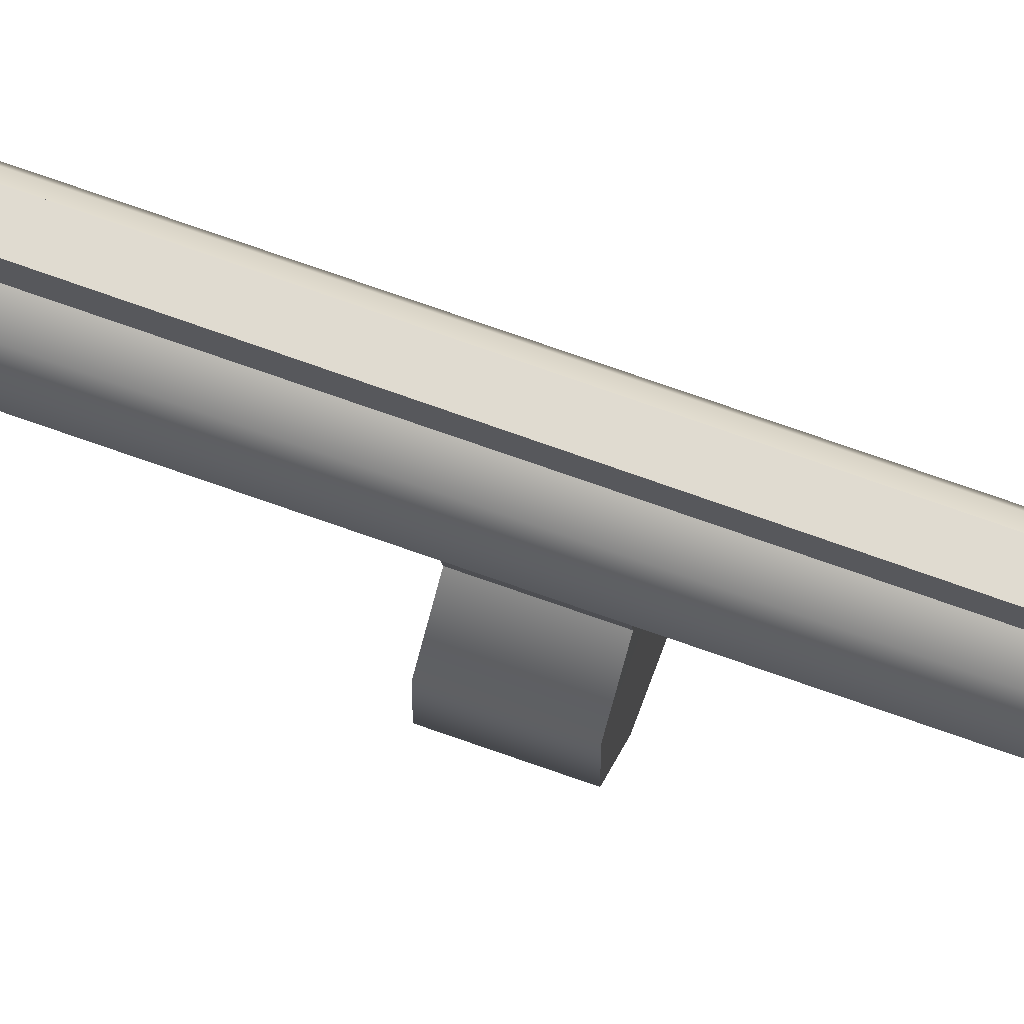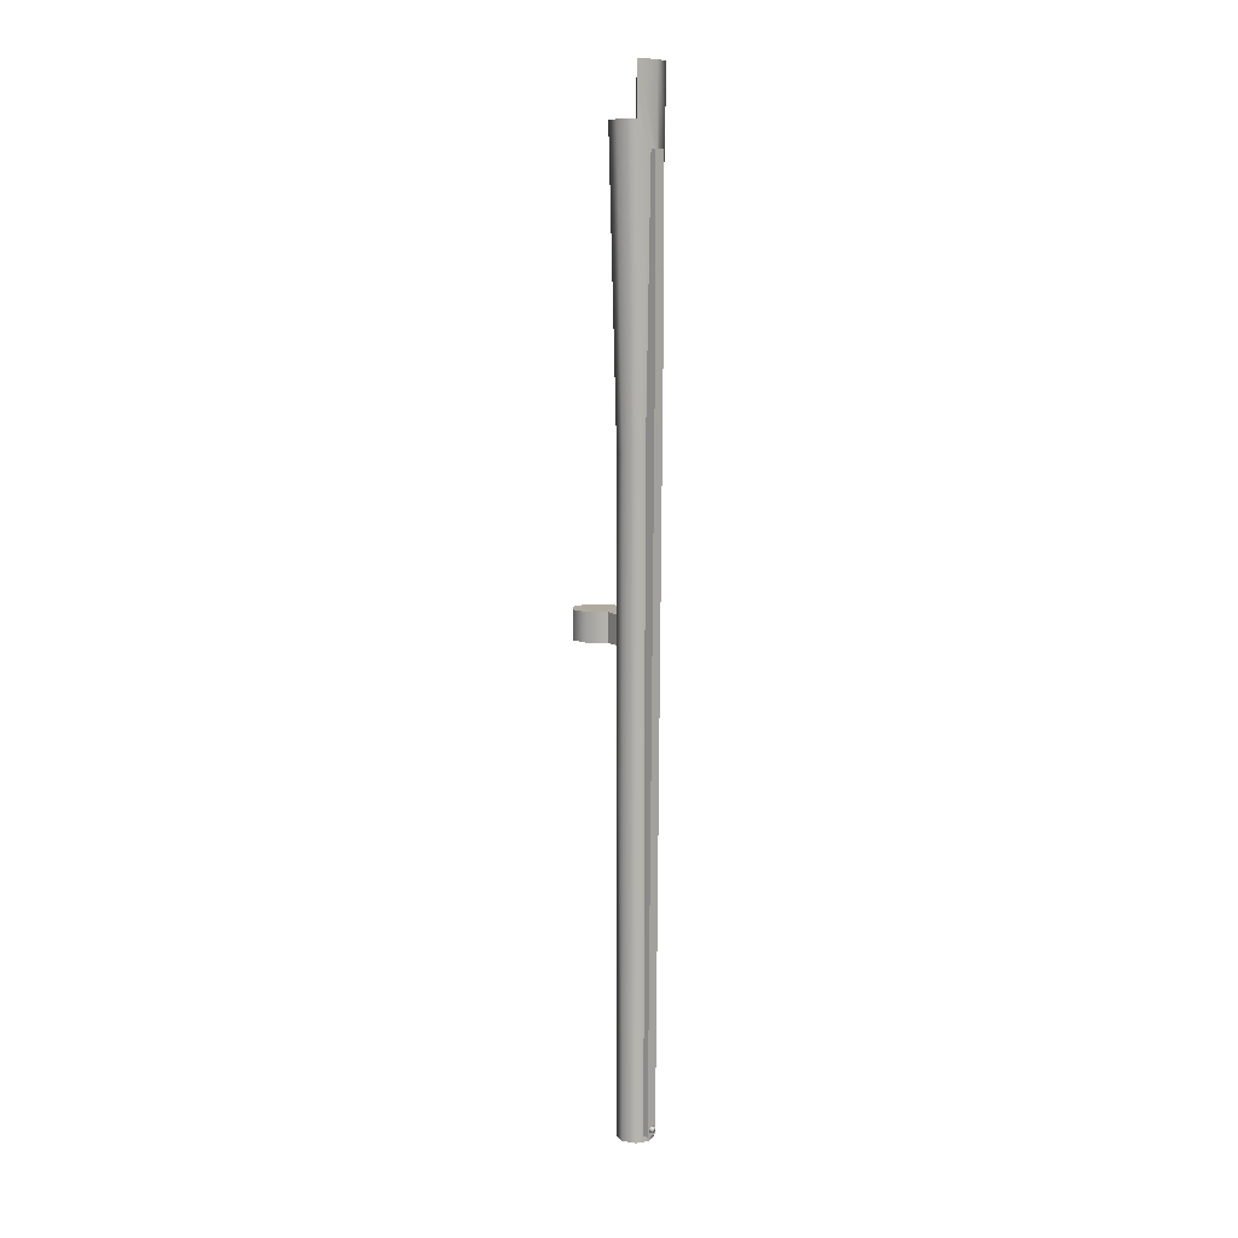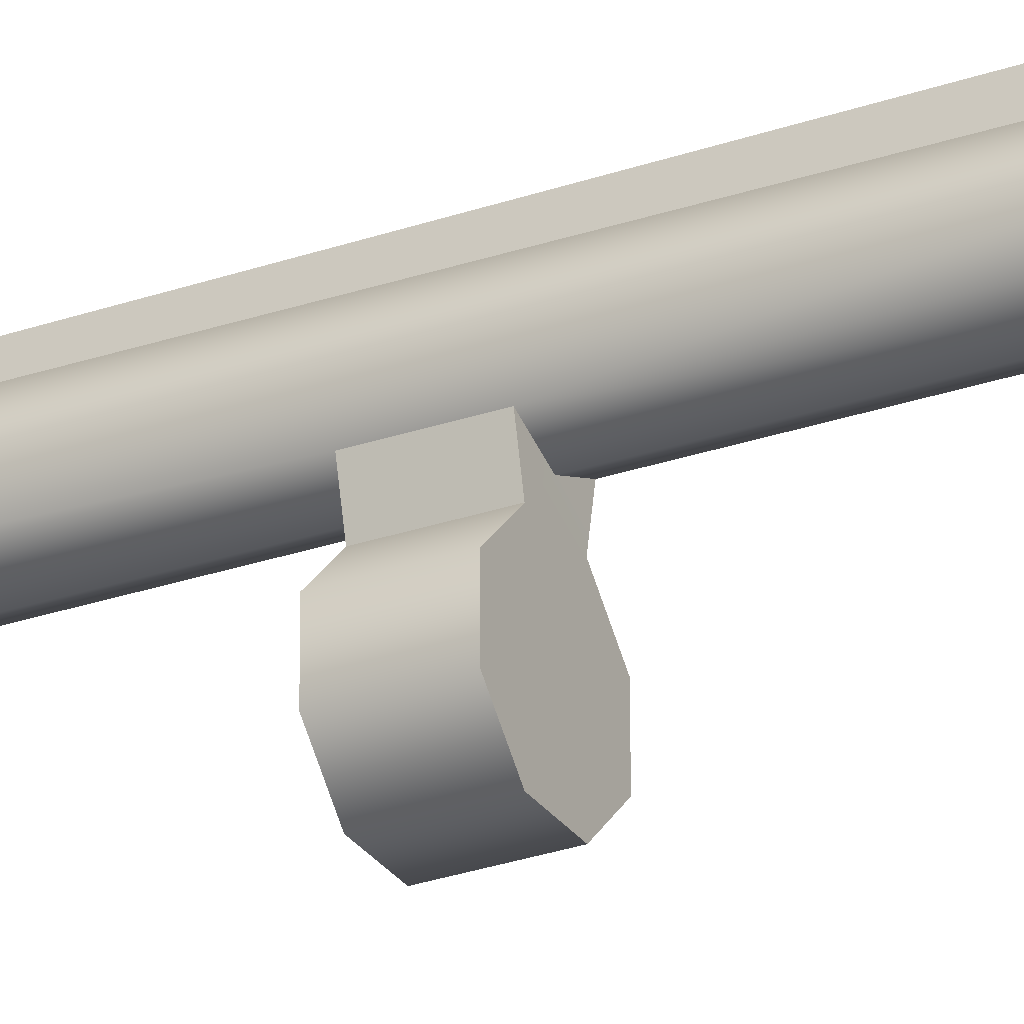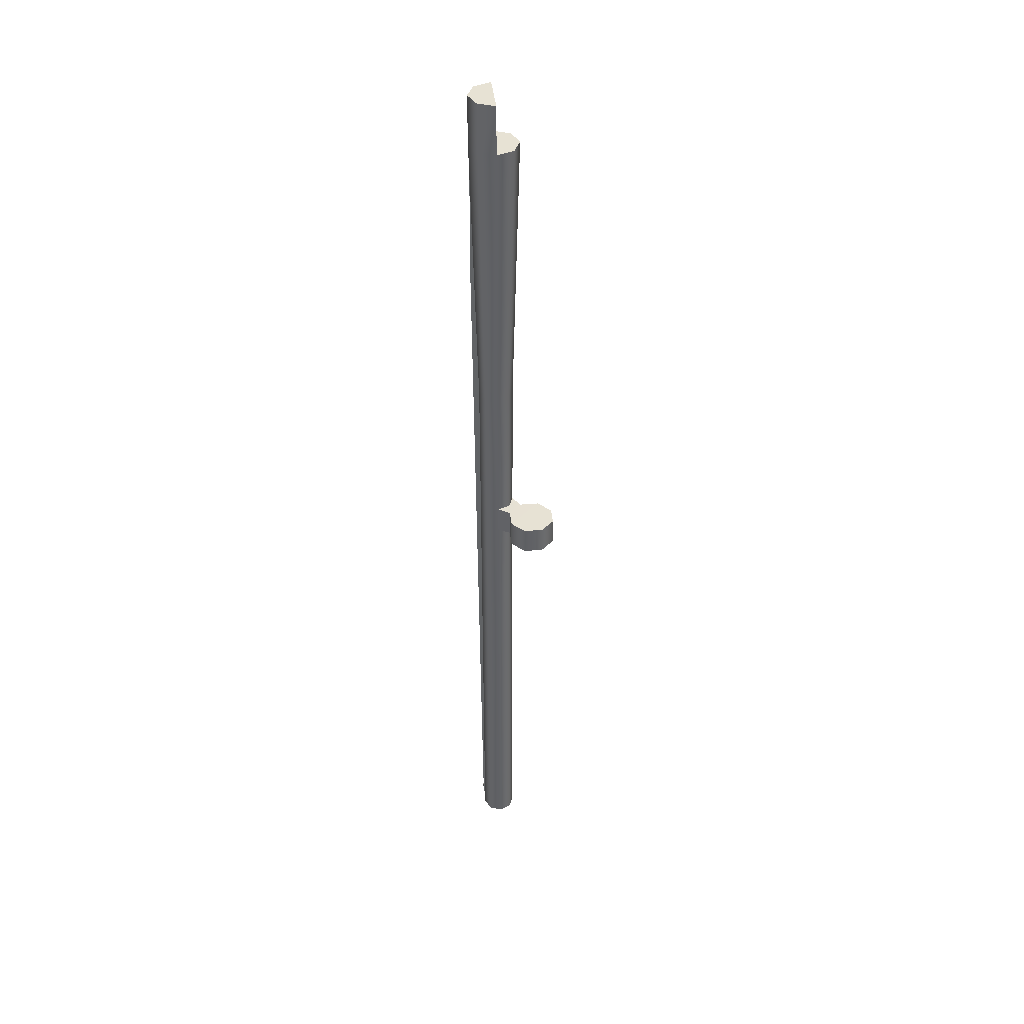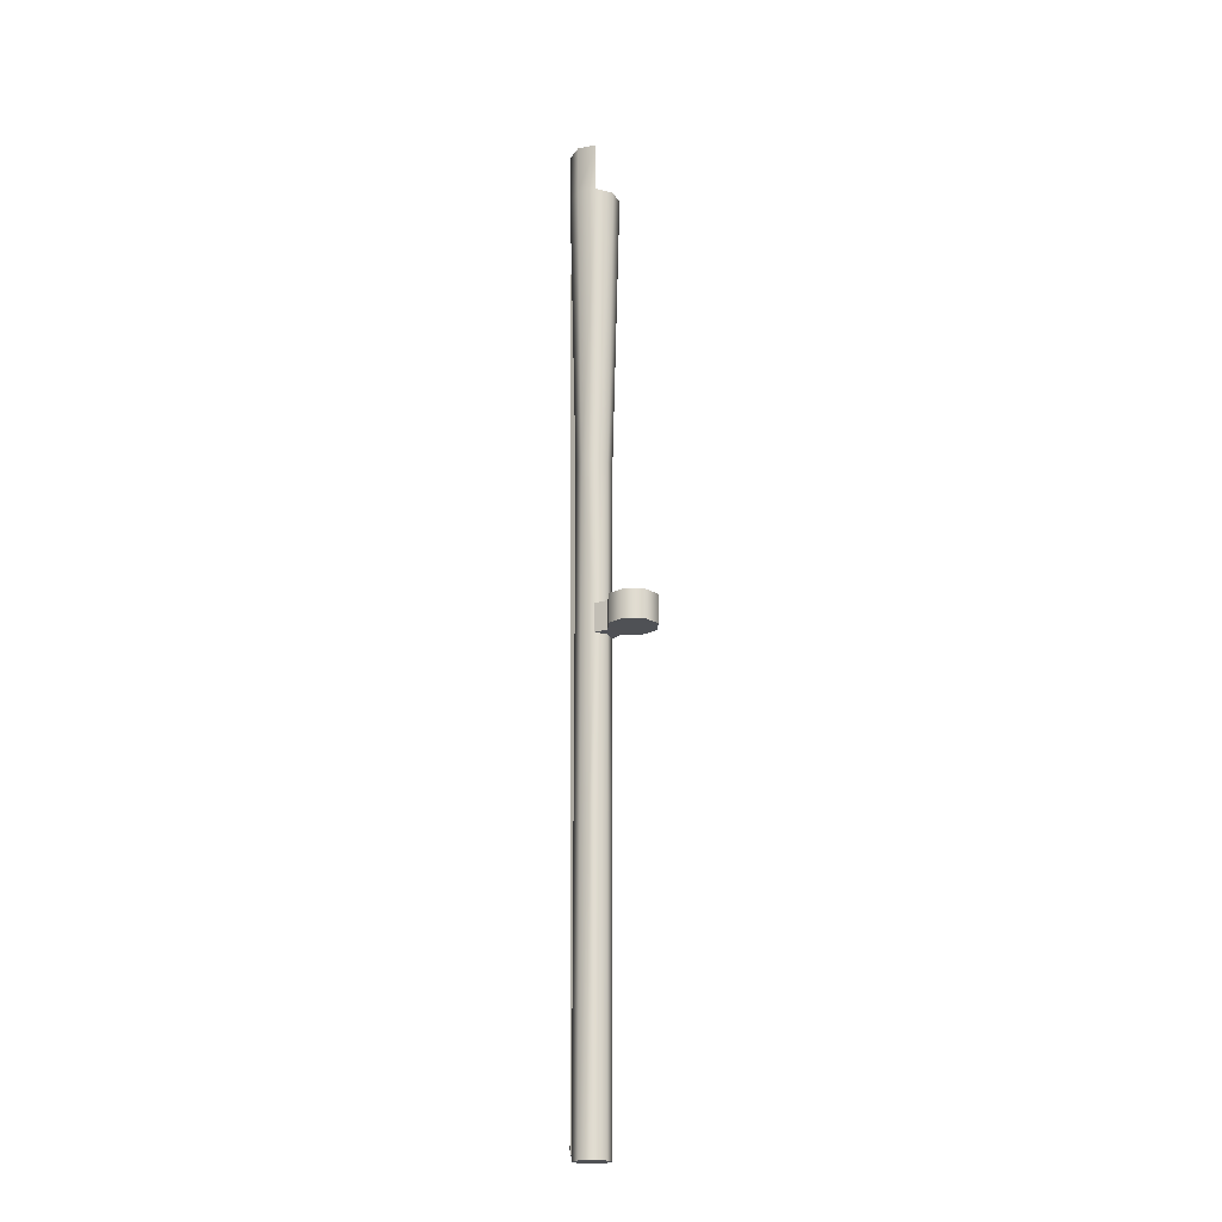
<metadata>
{"format":"obj","ext":"obj","renderer":"f3d","projection":"perspective","resolution":1024,"background":"white","views":[{"elev":70.1,"azim":-70.2,"up":"+Z"},{"elev":9.8,"azim":-45.4,"up":"+Y"},{"elev":-27.7,"azim":117.9,"up":"+Z"},{"elev":39.7,"azim":129.0,"up":"+Y"},{"elev":-20.0,"azim":132.3,"up":"+Y"}]}
</metadata>
<code>
g barrel_870_vent_rib_barrel_660mm_LOD1
v 0.01656 0.000539 -0.0004676
v 0.01166 -0.1962 -0.0004676
v 0.00816 -0.1962 0.007975
v 0.01162 0.000539 0.01144
v 0.01162 0.000539 -0.01238
v 0.00816 -0.1962 -0.008911
v -0.000283 0.000539 -0.01731
v -0.000283 -0.1962 -0.01241
v -0.01219 0.000539 -0.01238
v -0.008726 -0.1962 -0.008911
v -0.01712 0.000539 -0.0004676
v -0.01222 -0.1962 -0.0004676
v -0.01219 0.000539 0.01144
v -0.008726 -0.1962 0.007975
v 0.01656 0.03449 -0.0004676
v 0.01162 0.03449 0.01144
v -0.000283 0.03449 0.01637
v 0.00321 -0.01634 0.01451
v -0.000283 -0.01634 0.01595
v -0.01219 0.03449 0.01144
v -0.003775 -0.01634 0.01451
v -0.01219 0.000539 0.01144
v -0.003775 -0.01634 0.01451
v -0.003775 -0.1962 0.01051
v 0.01162 0.03449 -0.01238
v 0.00321 -0.1962 0.01051
v 0.01656 0.03449 -0.0004676
v -0.000283 0.03449 0.01637
v -0.01219 0.03449 0.01144
v 0.01162 0.03449 -0.01238
v 0.01162 0.03449 0.01144
v 0.00816 -0.6331 -0.008911
v -0.000283 -0.6331 -0.01241
v 0.00816 -0.6331 0.007975
v 0.01166 -0.6331 -0.0004676
v -0.008726 -0.6331 0.007975
v -0.01222 -0.6331 -0.0004676
v -0.008726 -0.6331 -0.008911
v -0.000283 -0.6331 0.01147
v 0.01166 -0.6331 -0.0004676
v 0.00816 -0.6331 0.007975
v 0.00816 -0.4168 0.007975
v 0.01166 -0.4168 -0.0004676
v 0.009285 -0.4168 -0.00619
v 0.00816 -0.6331 -0.008911
v 0.00816 -0.4168 -0.008911
v -0.000283 -0.6331 -0.01241
v -0.000283 -0.4168 -0.01241
v -0.008726 -0.6331 -0.008911
v -0.008726 -0.4168 -0.008911
v -0.01222 -0.6331 -0.0004676
v -0.009854 -0.4168 -0.00619
v -0.01222 -0.4168 -0.0004676
v -0.008726 -0.6331 0.007975
v -0.008726 -0.4168 0.007975
v -0.003775 -0.629 0.01003
v -0.000283 -0.629 0.01147
v -0.000283 -0.6331 0.01147
v -0.003775 -0.4168 0.01026
v -0.008726 -0.1962 0.007975
v -0.003775 -0.1962 0.01051
v -0.003775 -0.4168 0.01026
v -0.008726 -0.4168 0.007975
v -0.01222 -0.4168 -0.0004676
v -0.01222 -0.1962 -0.0004676
v -0.008726 -0.314 -0.008911
v -0.009854 -0.4168 -0.00619
v -0.008726 -0.4168 -0.008911
v -0.008726 -0.2947 -0.008911
v -0.008726 -0.1962 -0.008911
v -0.000283 -0.2947 -0.01241
v -0.000283 -0.1962 -0.01241
v 0.00816 -0.2947 -0.008911
v 0.00816 -0.1962 -0.008911
v 0.01166 -0.1962 -0.0004676
v 0.00816 -0.314 -0.008911
v 0.01166 -0.4168 -0.0004676
v 0.009285 -0.4168 -0.00619
v 0.00816 -0.4168 0.007975
v 0.00816 -0.1962 0.007975
v 0.00321 -0.1962 0.01051
v 0.00321 -0.4168 0.01026
v 0.00816 -0.4168 -0.008911
v -0.000283 -0.314 -0.01241
v -0.000283 -0.4168 -0.01241
v -0.01219 0.03449 0.01144
v -0.01219 0.000539 0.01144
v 0.01162 0.000539 -0.01238
v 0.01162 0.03449 -0.01238
v 0.01507 -0.3139 -0.02735
v 0.01507 -0.2946 -0.02735
v 0.01507 -0.2946 -0.04008
v 0.01507 -0.3139 -0.04008
v 0.006072 -0.3139 -0.01836
v 0.006072 -0.2946 -0.01836
v 0.006072 -0.2946 -0.04907
v 0.006072 -0.3139 -0.04907
v -0.006648 -0.2946 -0.04907
v -0.006648 -0.3139 -0.04907
v -0.01564 -0.2946 -0.04008
v -0.01564 -0.3139 -0.04008
v -0.01564 -0.2946 -0.02735
v -0.01564 -0.3139 -0.02735
v -0.006648 -0.2946 -0.01836
v -0.006648 -0.3139 -0.01836
v 0.01507 -0.2946 -0.04008
v -0.01564 -0.2946 -0.04008
v -0.006648 -0.2946 -0.04907
v 0.006072 -0.2946 -0.04907
v -0.01564 -0.2946 -0.02735
v 0.01507 -0.2946 -0.02735
v -0.006648 -0.2946 -0.01836
v 0.006072 -0.2946 -0.01836
v -0.000283 -0.2947 -0.01241
v -0.008726 -0.2947 -0.008911
v 0.00816 -0.2947 -0.008911
v 0.006072 -0.3139 -0.04907
v -0.006648 -0.3139 -0.04907
v -0.01564 -0.3139 -0.04008
v 0.01507 -0.3139 -0.04008
v 0.01507 -0.3139 -0.02735
v -0.01564 -0.3139 -0.02735
v 0.006072 -0.3139 -0.01836
v -0.006648 -0.3139 -0.01836
v -0.000283 -0.314 -0.01241
v -0.008726 -0.314 -0.008911
v 0.00816 -0.314 -0.008911
v 0.00816 -0.2947 -0.008911
v 0.006072 -0.2946 -0.01836
v 0.006072 -0.3139 -0.01836
v 0.00816 -0.314 -0.008911
v -0.008726 -0.2947 -0.008911
v -0.008726 -0.314 -0.008911
v -0.006648 -0.3139 -0.01836
v -0.006648 -0.2946 -0.01836
v -0.01712 0.000539 -0.0004676
v -0.000283 0.000539 -0.01731
v 0.01162 0.000539 -0.01238
v -0.01219 0.000539 0.01144
v -0.01219 0.000539 -0.01238
v 0.00133 -0.6228 0.01579
v 0.00133 -0.626 0.01579
v -0.001896 -0.626 0.01579
v -0.001896 -0.6228 0.01579
v -0.001896 -0.626 0.01365
v -0.001896 -0.626 0.01579
v 0.00133 -0.626 0.01579
v 0.00133 -0.626 0.01365
v 0.00133 -0.6228 0.01368
v 0.00133 -0.6228 0.01579
v -0.001896 -0.6228 0.01579
v -0.001896 -0.6228 0.01368
v -0.001896 -0.6228 0.01368
v -0.001896 -0.6228 0.01579
v 0.00321 -0.629 0.01003
v -0.000283 -0.629 0.01147
v 0.00321 -0.629 0.01362
v -0.003775 -0.629 0.01362
v -0.003775 -0.629 0.01003
v -0.003775 -0.1962 0.01051
v -0.003775 -0.1101 0.01853
v -0.003775 -0.1962 0.01771
v -0.003775 -0.01634 0.01786
v -0.003775 -0.01634 0.01451
v -0.000283 -0.01634 0.01595
v 0.00321 -0.01634 0.01786
v 0.00321 -0.01634 0.01451
v 0.00321 -0.1101 0.01853
v 0.00321 -0.01634 0.01786
v 0.00321 -0.01634 0.01451
v 0.00321 -0.1962 0.01051
v -0.003775 -0.1101 0.01853
v -0.003775 -0.01634 0.01786
v 0.00321 -0.01634 0.01786
v 0.00321 -0.1101 0.01853
v -0.003775 -0.1962 0.01051
v -0.003775 -0.01634 0.01451
v -0.003775 -0.01634 0.01786
v -0.003775 -0.1101 0.01853
v 0.00321 -0.4168 0.01026
v 0.00321 -0.629 0.01003
v 0.00321 -0.629 0.01362
v 0.00321 -0.4168 0.01563
v 0.00321 -0.629 0.01362
v -0.003775 -0.629 0.01362
v -0.003775 -0.4168 0.01563
v 0.00321 -0.4168 0.01563
v -0.000283 -0.6331 0.01147
v -0.000283 -0.629 0.01147
v 0.00321 -0.629 0.01003
v 0.00321 -0.4168 0.01026
v -0.003775 -0.4168 0.01026
v -0.003775 -0.4168 0.01563
v -0.003775 -0.629 0.01362
v -0.003775 -0.629 0.01003
v 0.00321 -0.1962 0.01051
v 0.00321 -0.1962 0.01771
v 0.00321 -0.1101 0.01853
v -0.003775 -0.1101 0.01853
v 0.00321 -0.1101 0.01853
v 0.00321 -0.1962 0.01771
v -0.003775 -0.1962 0.01771
v -0.003775 -0.1962 0.01051
v -0.003775 -0.1962 0.01771
v -0.003775 -0.4168 0.01563
v -0.003775 -0.4168 0.01026
v -0.003775 -0.4168 0.01563
v -0.003775 -0.1962 0.01771
v 0.00321 -0.1962 0.01771
v 0.00321 -0.4168 0.01563
v 0.00321 -0.4168 0.01563
v 0.00321 -0.1962 0.01771
v 0.00321 -0.1962 0.01051
v 0.00321 -0.4168 0.01026
g barrel_870_vent_rib_barrel_660mm_LOD1_0
f 3 2 1
f 4 3 1
f 1 2 5
f 2 6 5
f 5 6 7
f 6 8 7
f 7 8 9
f 8 10 9
f 9 10 11
f 10 12 11
f 11 12 13
f 12 14 13
f 1 15 4
f 15 16 4
f 4 16 17
f 17 18 4
f 4 18 3
f 17 19 18
f 19 17 20
f 20 21 19
f 20 22 21
f 13 14 23
f 14 24 23
f 25 15 1
f 5 25 1
f 18 26 3
f 29 28 27
f 30 29 27
f 31 27 28
f 34 33 32
f 35 34 32
f 33 34 36
f 36 37 33
f 37 38 33
f 34 39 36
f 42 41 40
f 43 42 40
f 40 44 43
f 44 40 45
f 46 44 45
f 46 45 47
f 48 46 47
f 48 47 49
f 50 48 49
f 50 49 51
f 52 50 51
f 51 53 52
f 53 51 54
f 55 53 54
f 54 56 55
f 56 54 57
f 54 58 57
f 56 59 55
f 62 61 60
f 63 62 60
f 64 63 60
f 65 64 60
f 64 65 66
f 66 67 64
f 68 67 66
f 65 69 66
f 65 70 69
f 69 70 71
f 70 72 71
f 71 72 73
f 72 74 73
f 74 75 73
f 76 73 75
f 76 75 77
f 77 78 76
f 79 77 75
f 80 79 75
f 79 80 81
f 81 82 79
f 76 78 83
f 76 83 84
f 83 85 84
f 84 85 66
f 85 68 66
f 88 87 86
f 89 88 86
f 92 91 90
f 93 92 90
f 90 91 94
f 91 95 94
f 96 92 93
f 97 96 93
f 98 96 97
f 99 98 97
f 100 98 99
f 101 100 99
f 102 100 101
f 103 102 101
f 104 102 103
f 105 104 103
f 108 107 106
f 109 108 106
f 107 110 106
f 110 111 106
f 110 112 111
f 112 113 111
f 113 112 114
f 112 115 114
f 116 113 114
f 119 118 117
f 120 119 117
f 120 121 119
f 121 122 119
f 121 123 122
f 123 124 122
f 123 125 124
f 124 125 126
f 127 125 123
f 130 129 128
f 131 130 128
f 134 133 132
f 135 134 132
f 138 137 136
f 139 138 136
f 140 136 137
f 143 142 141
f 144 143 141
f 147 146 145
f 148 147 145
f 148 149 147
f 149 150 147
f 151 150 149
f 152 151 149
f 145 146 153
f 146 154 153
f 157 156 155
f 158 156 157
f 159 156 158
f 162 161 160
f 165 164 163
f 166 165 163
f 167 165 166
f 170 169 168
f 171 170 168
f 174 173 172
f 175 174 172
f 178 177 176
f 179 178 176
f 182 181 180
f 183 182 180
f 186 185 184
f 187 186 184
f 190 189 188
f 41 190 188
f 41 42 190
f 42 191 190
f 194 193 192
f 195 194 192
f 198 197 196
f 201 200 199
f 202 201 199
f 205 204 203
f 206 205 203
f 209 208 207
f 210 209 207
f 213 212 211
f 214 213 211

</code>
